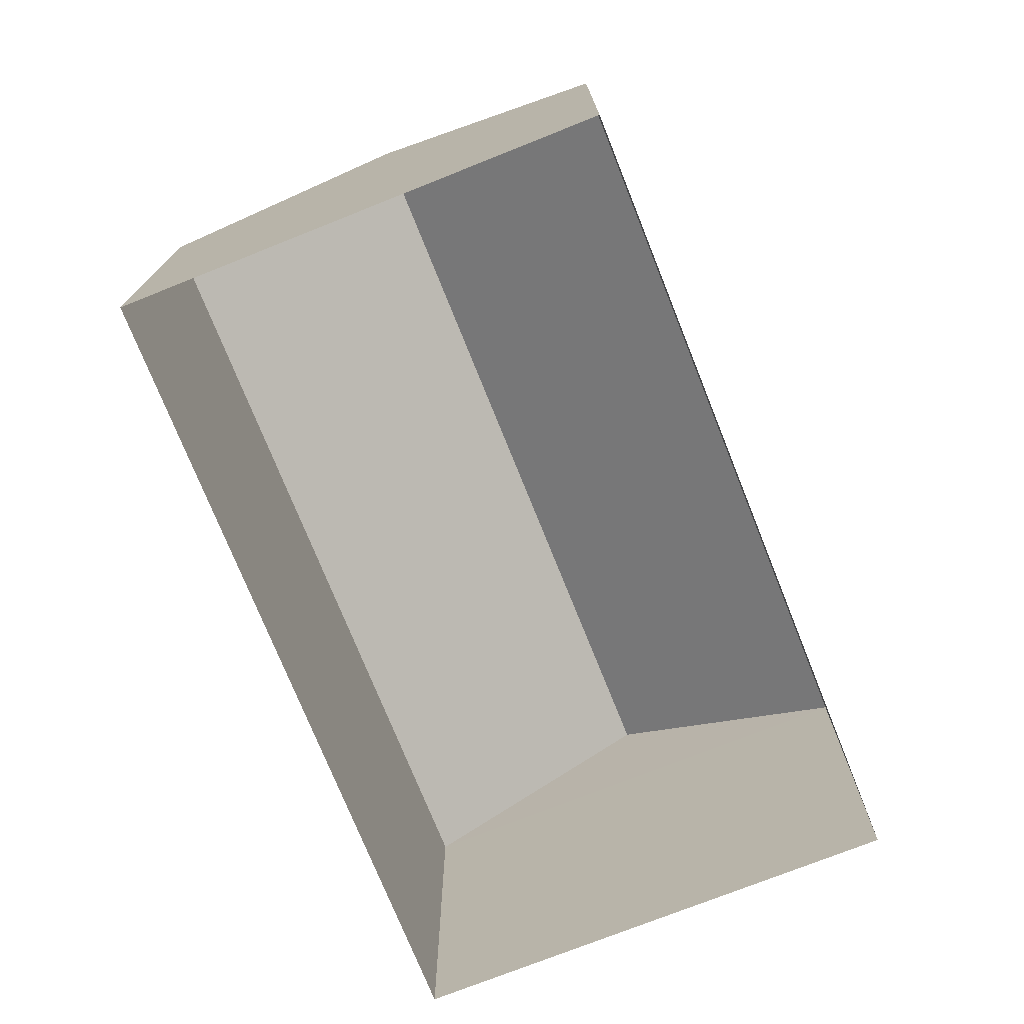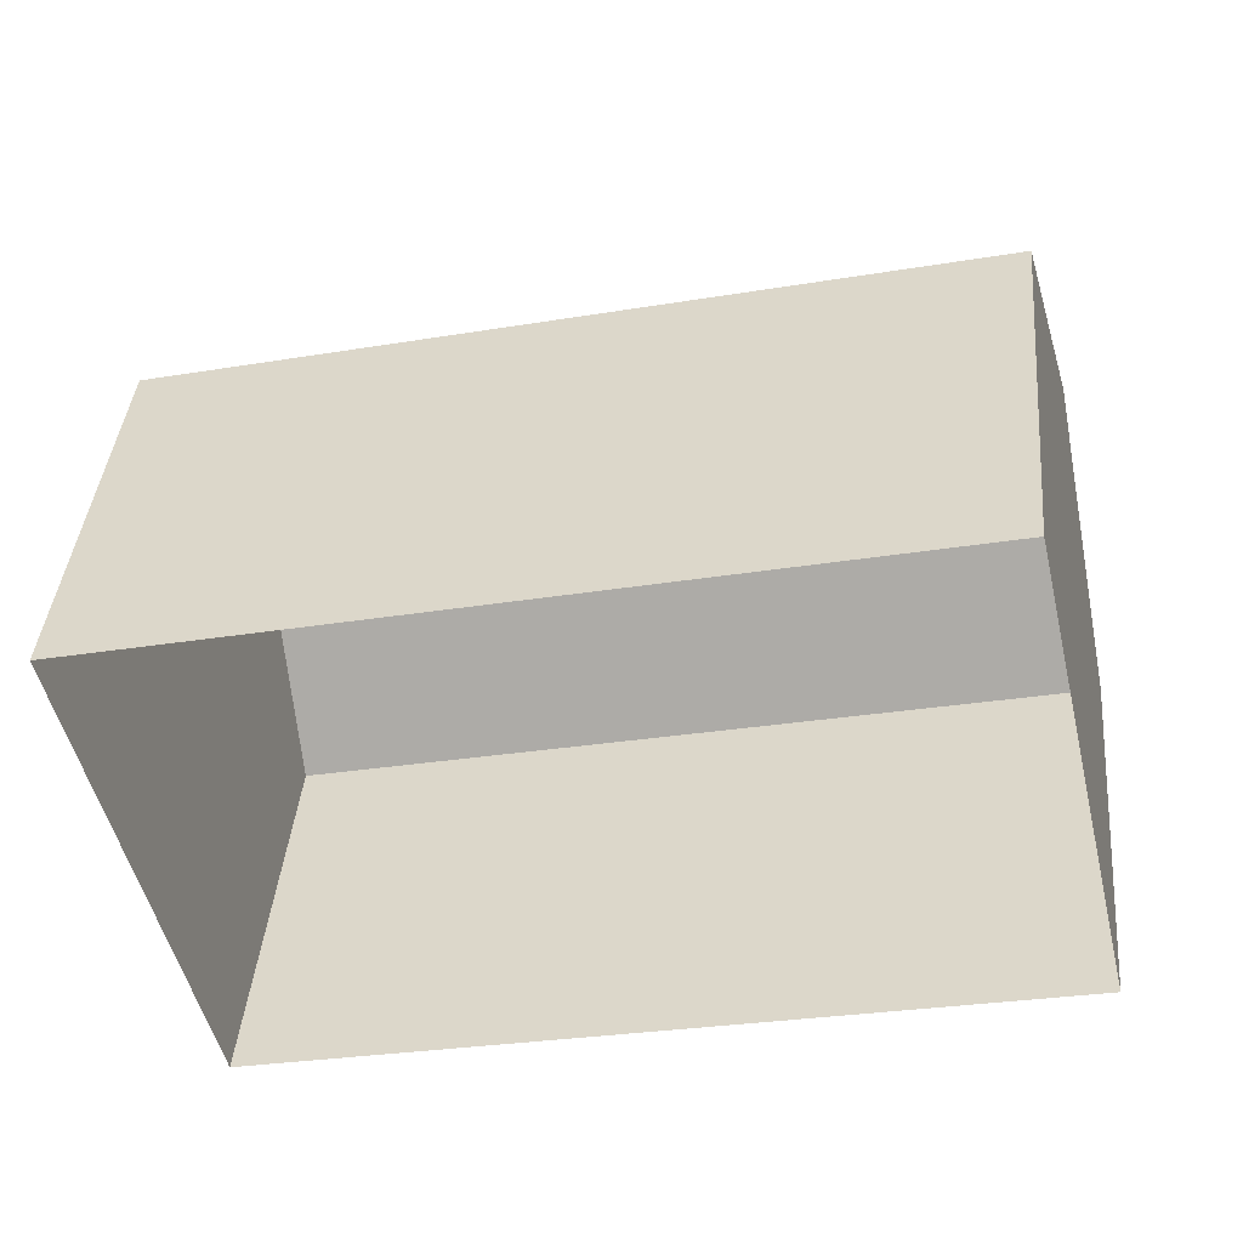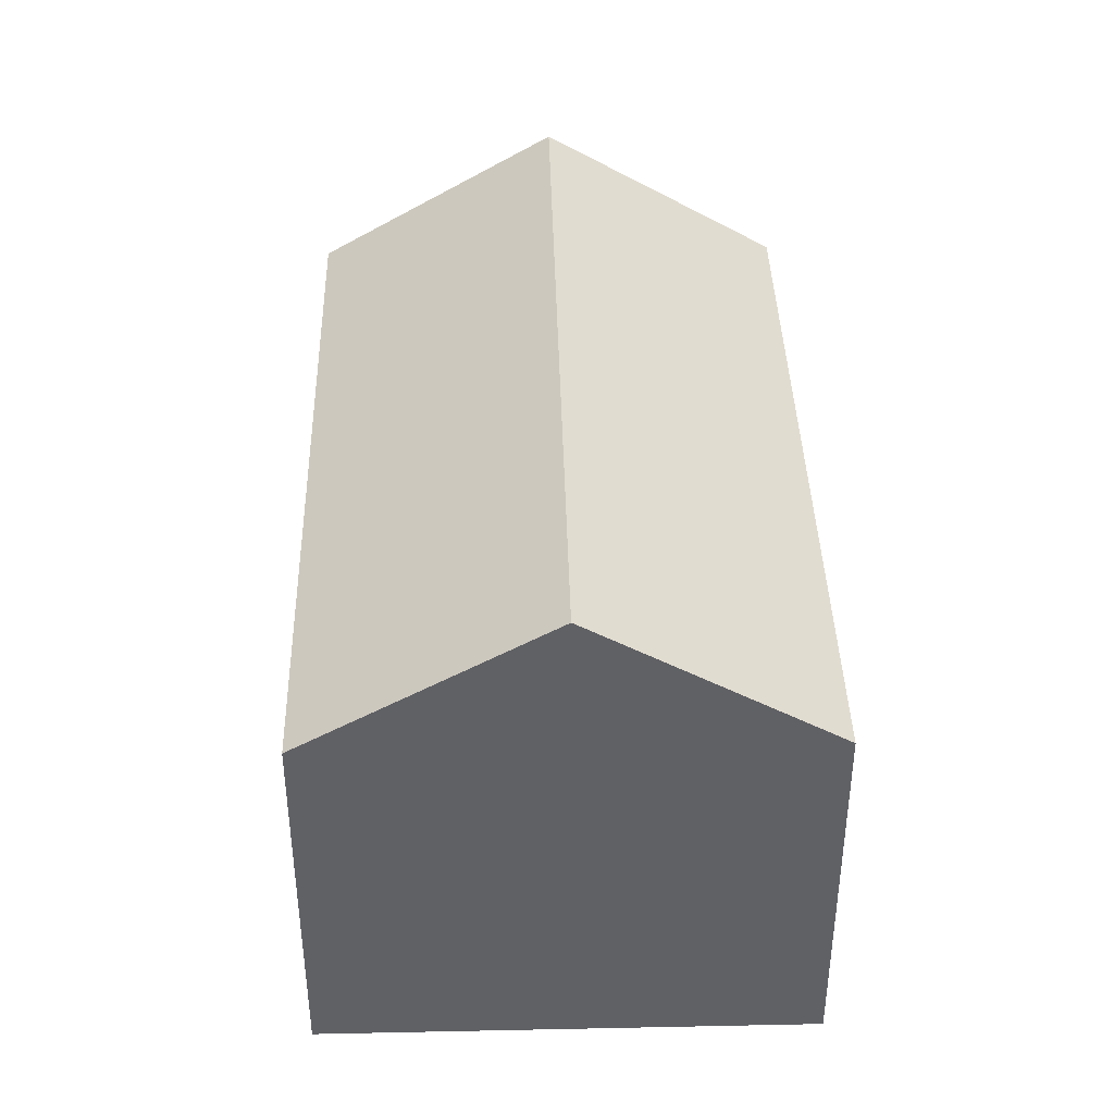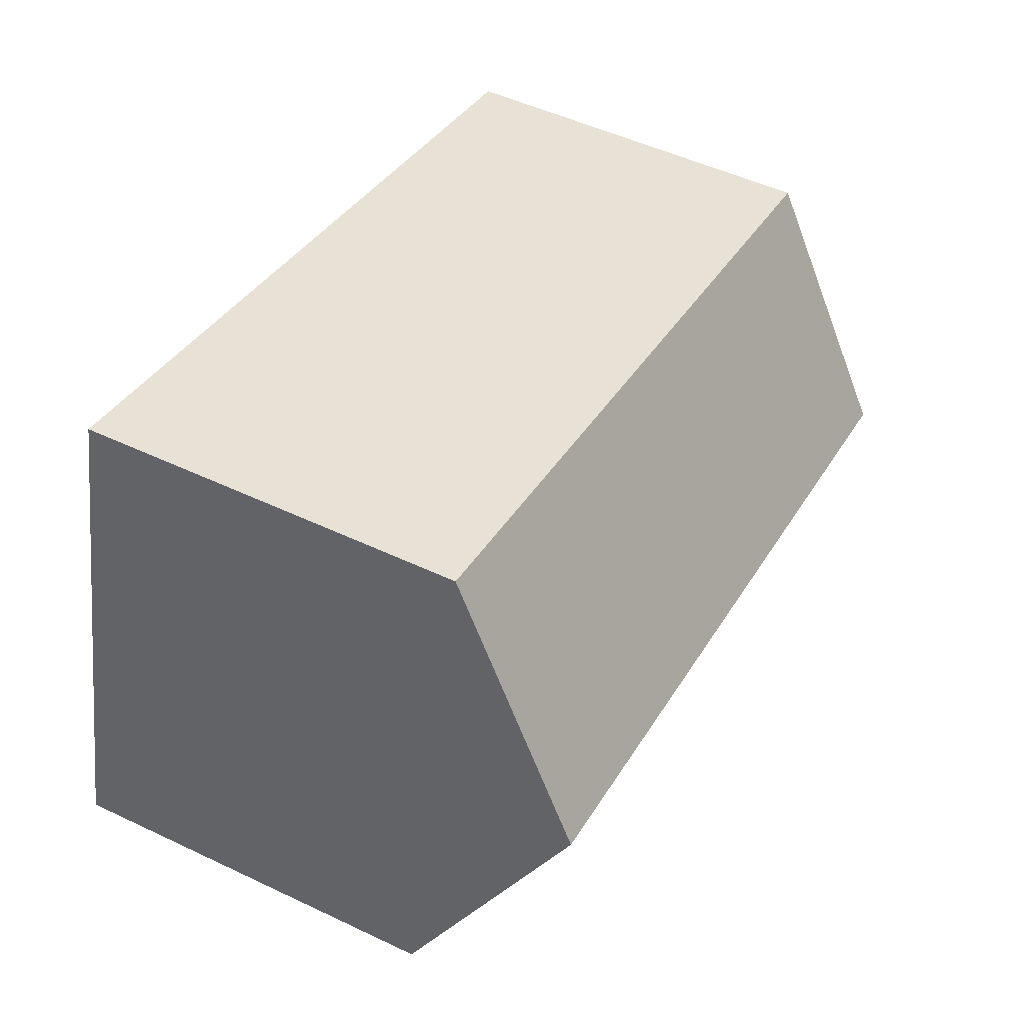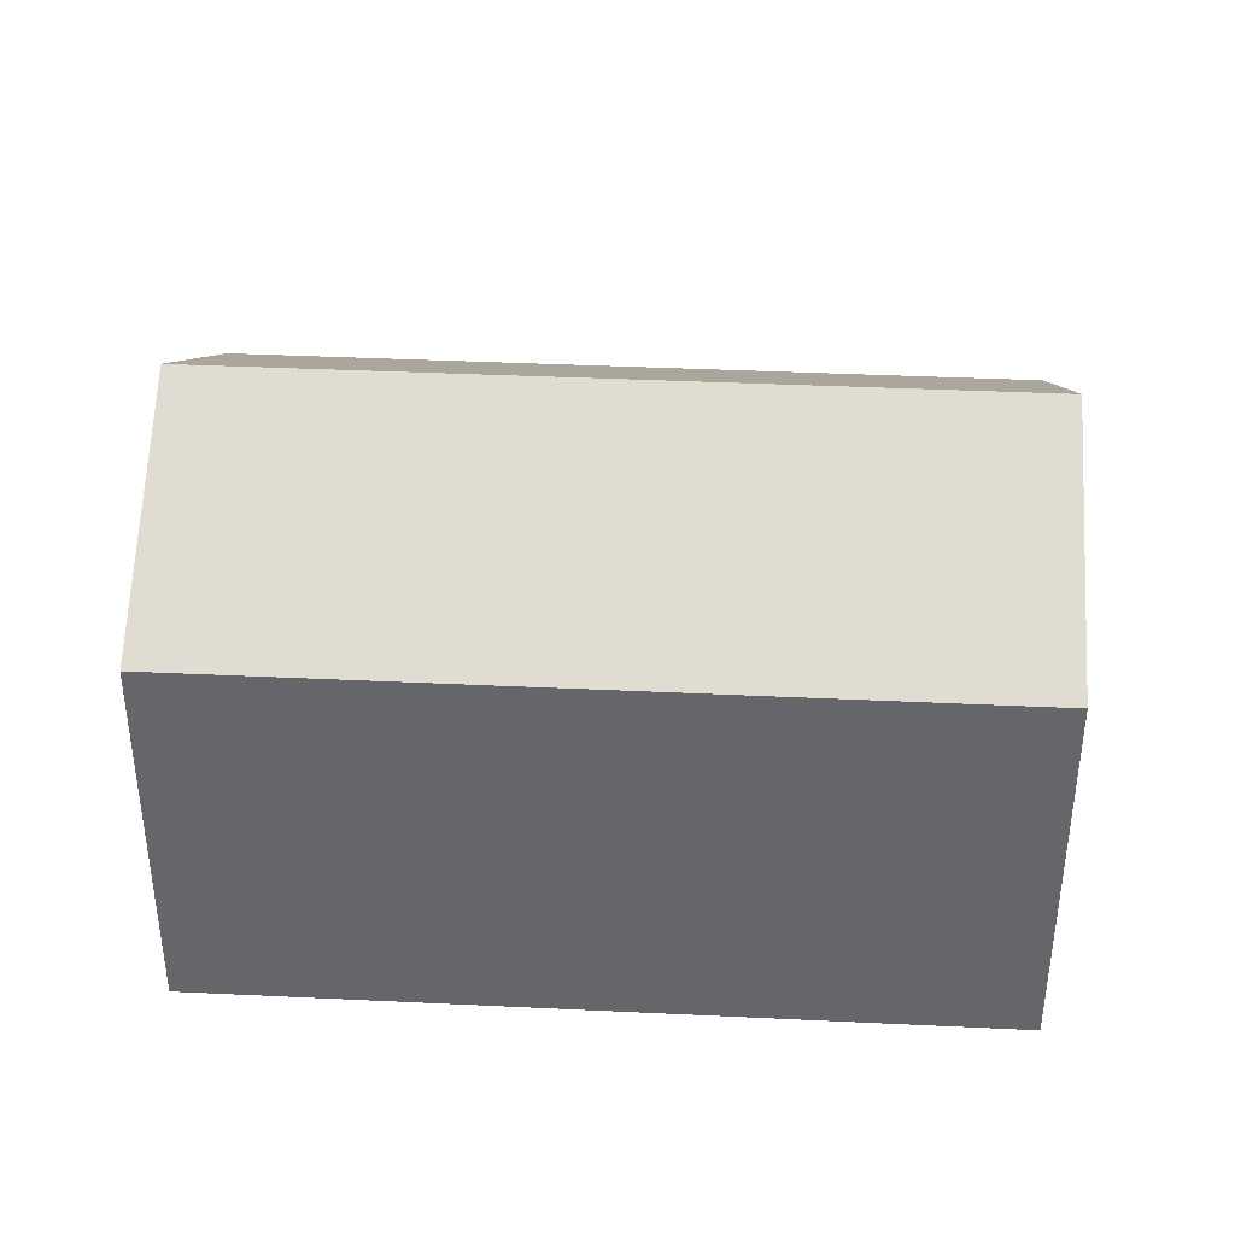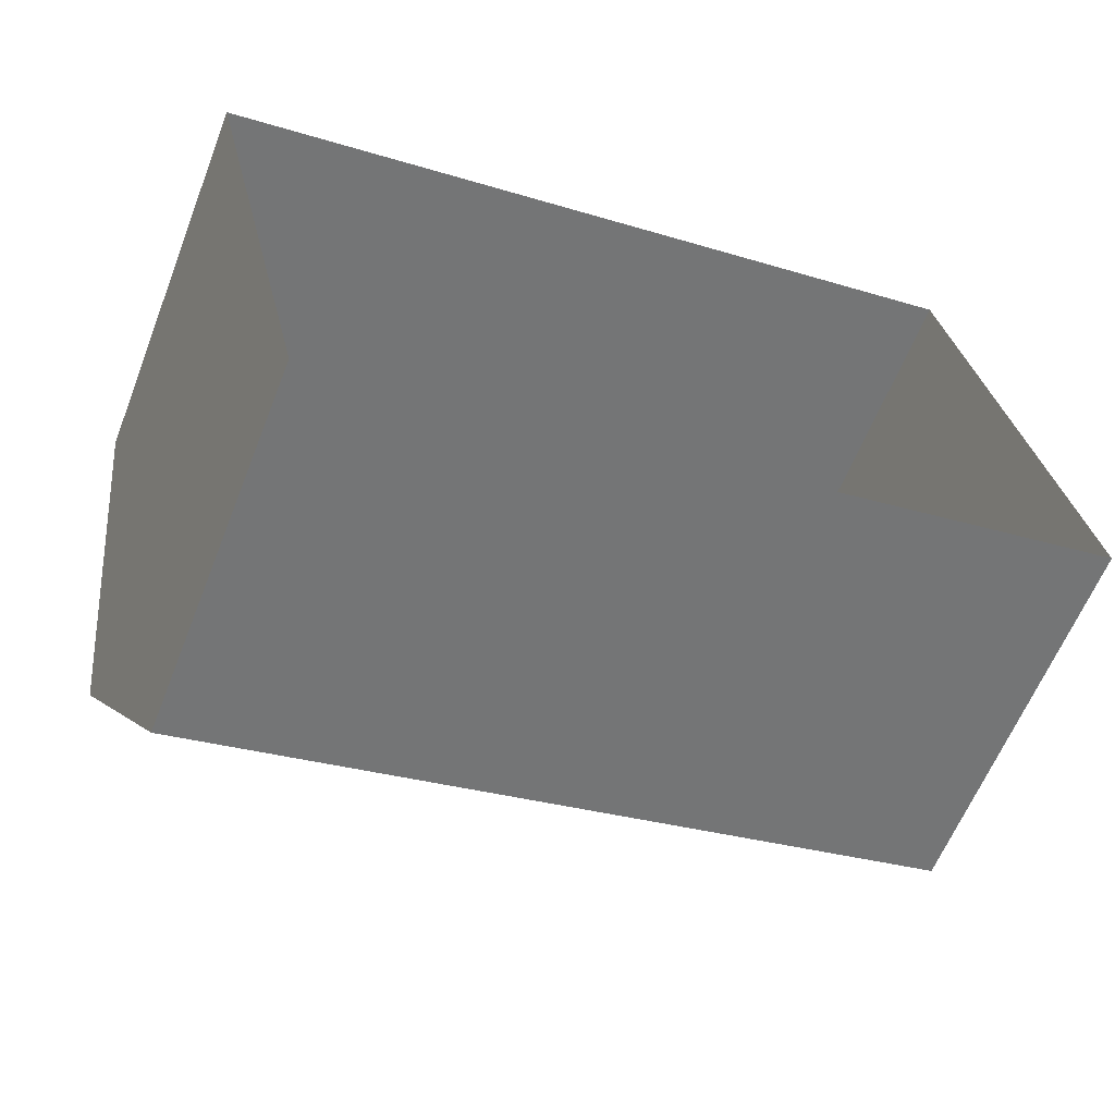
<metadata>
{"format":"obj","ext":"obj","renderer":"f3d","projection":"perspective","resolution":1024,"background":"white","views":[{"elev":-74.3,"azim":98.6,"up":"+Z"},{"elev":40.7,"azim":-174.8,"up":"+Y"},{"elev":39.9,"azim":-104.7,"up":"+Z"},{"elev":50.8,"azim":-62.5,"up":"+Y"},{"elev":37.9,"azim":-9.7,"up":"+Z"},{"elev":-60.9,"azim":158.6,"up":"+Y"}]}
</metadata>
<code>
v -2.231e+05 -1.272e+05 18.03
v -2.231e+05 -1.272e+05 18.03
v -2.231e+05 -1.272e+05 18.03
v -2.231e+05 -1.272e+05 18.03
v -2.231e+05 -1.272e+05 26.84
v -2.231e+05 -1.272e+05 24.41
v -2.231e+05 -1.272e+05 26.84
v -2.231e+05 -1.272e+05 24.41
v -2.231e+05 -1.272e+05 24.41
v -2.231e+05 -1.272e+05 24.41
f 1 2 3
f 4 1 3
f 5 6 7
f 5 8 6
f 7 9 5
f 7 10 9
f 9 3 8
f 9 8 5
f 3 2 8
f 8 2 1
f 6 8 1
f 10 4 3
f 9 10 3
f 1 4 6
f 6 10 7
f 6 4 10

</code>
